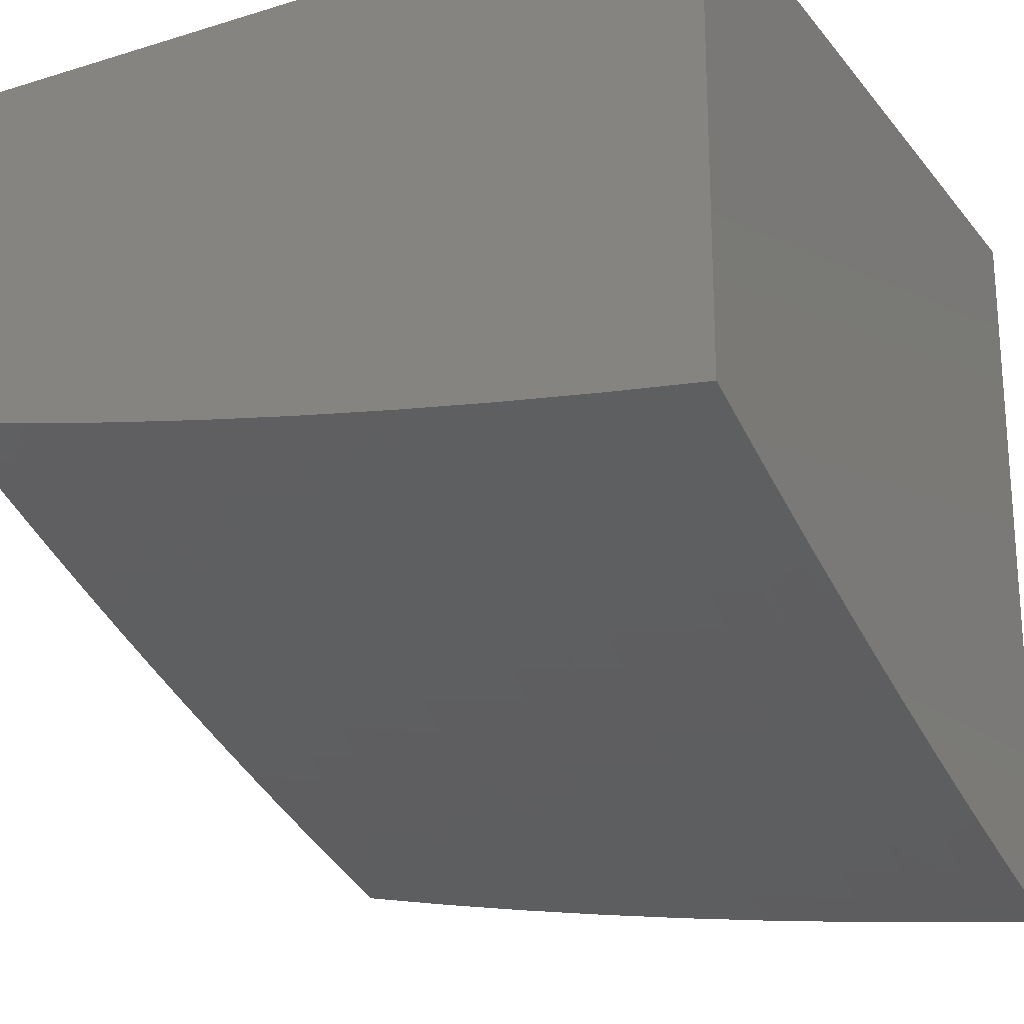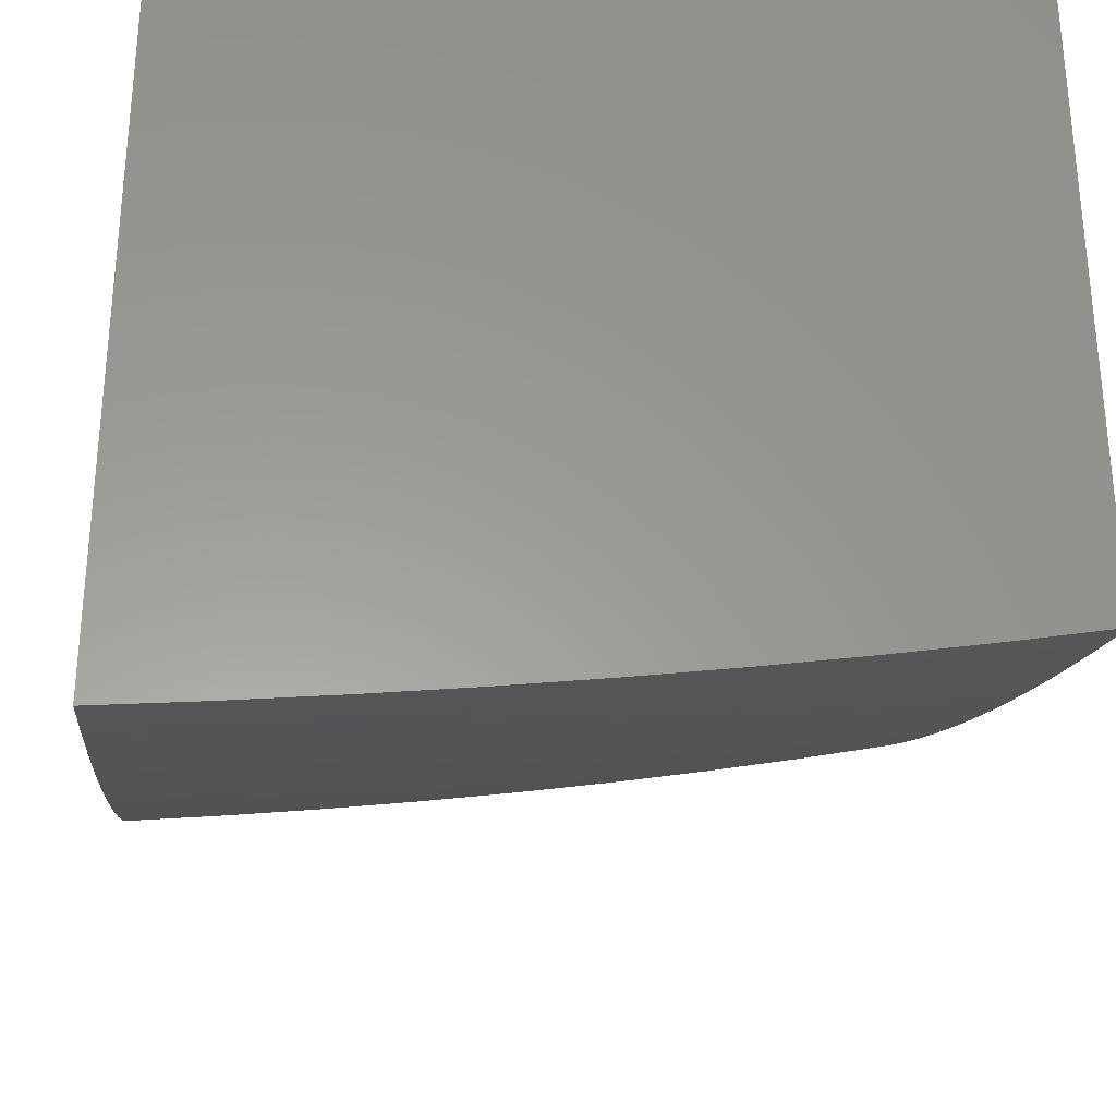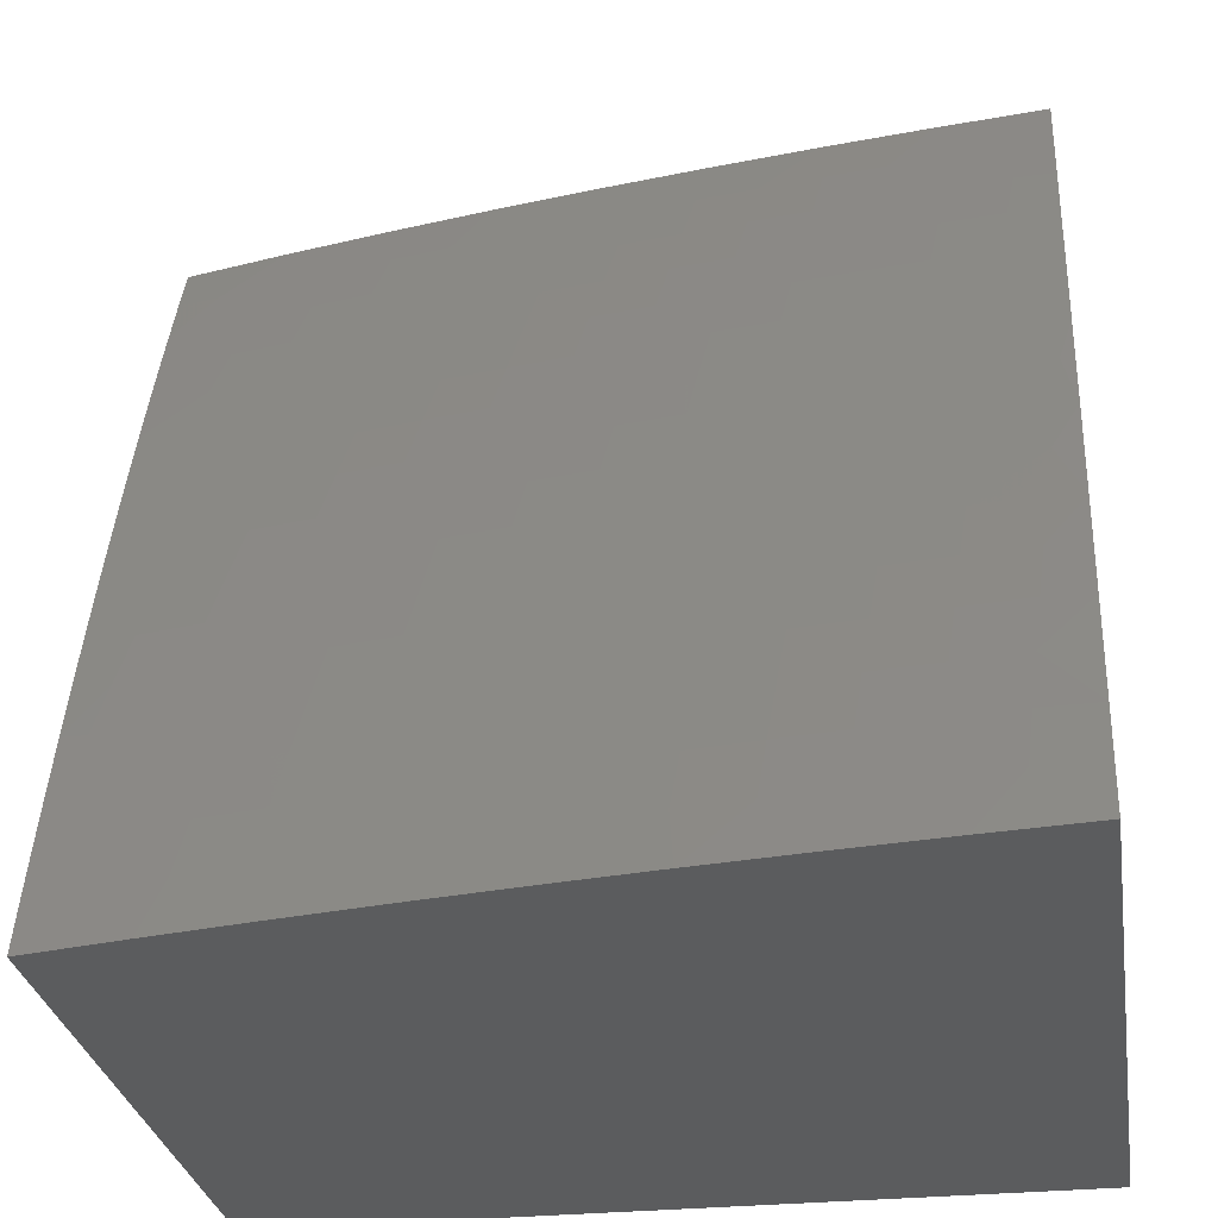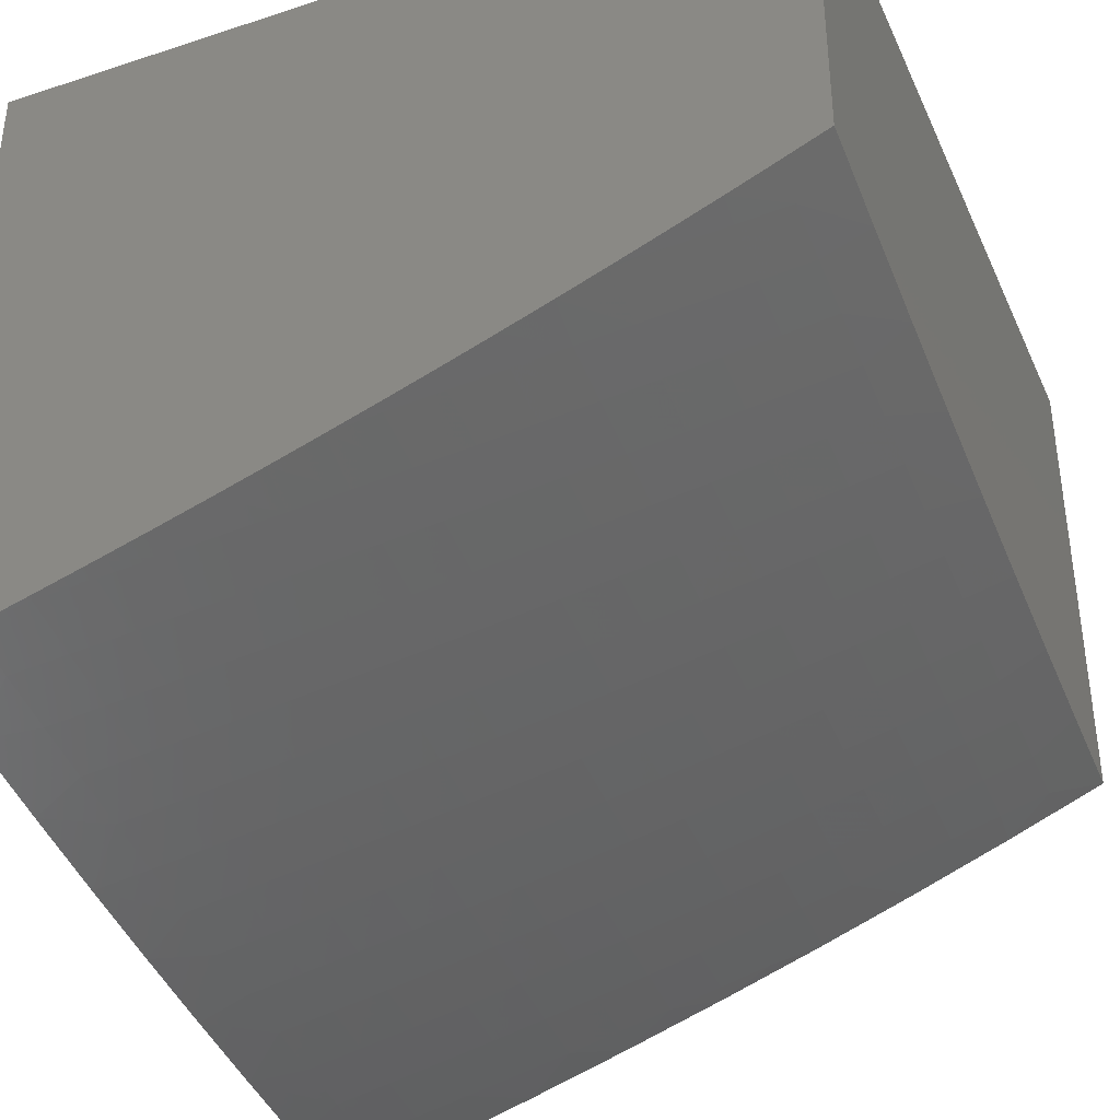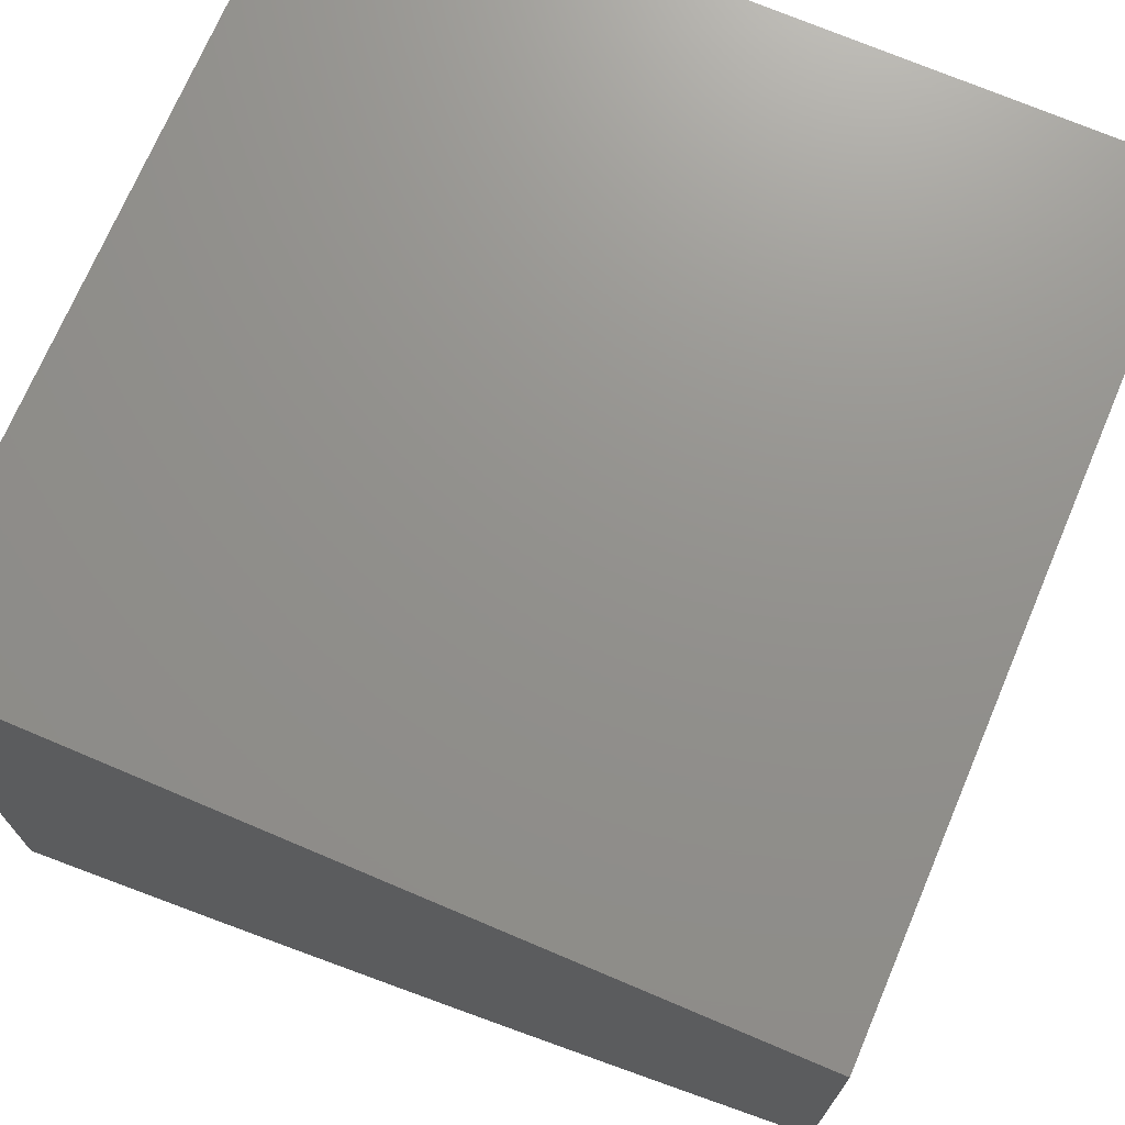
<metadata>
{"format":"stl","ext":"stl","renderer":"f3d","projection":"perspective","resolution":1024,"background":"white","views":[{"elev":-22.0,"azim":28.1,"up":"+Y"},{"elev":-30.2,"azim":173.5,"up":"+Y"},{"elev":-28.9,"azim":8.8,"up":"+Z"},{"elev":-37.9,"azim":-67.4,"up":"+Y"},{"elev":71.9,"azim":-67.0,"up":"+Y"}]}
</metadata>
<code>
# stl→obj: 245 verts, 486 faces
v -2 -11.79 3.066
v -2 -11.81 3
v -1.929 -11.81 3.065
v -1.876 -11.83 3
v -1.851 -11.82 3.065
v -1.773 -11.83 3.065
v -1.762 -11.82 3.13
v -1.685 -11.83 3.13
v -1.674 -11.81 3.195
v -1.607 -11.84 3.13
v -1.597 -11.82 3.195
v -1.53 -11.85 3.13
v -1.52 -11.84 3.195
v -1.443 -11.85 3.195
v -1.434 -11.83 3.259
v -1.357 -11.84 3.259
v -1.348 -11.82 3.323
v -1.272 -11.83 3.323
v -1.263 -11.81 3.386
v -1.188 -11.82 3.386
v -1.18 -11.8 3.449
v -1.105 -11.81 3.449
v -1.097 -11.78 3.512
v -1.023 -11.79 3.512
v -1.015 -11.77 3.575
v -1 -11.8 3.506
v -1 -11.75 3.631
v -1.752 -11.86 3
v -1.695 -11.85 3.065
v -1.617 -11.86 3.065
v -1.539 -11.87 3.065
v -1.452 -11.86 3.13
v -1.366 -11.86 3.195
v -1.281 -11.85 3.259
v -1.196 -11.84 3.323
v -1.113 -11.83 3.386
v -1.03 -11.81 3.449
v -1.627 -11.88 3
v -1.502 -11.9 3
v -1.461 -11.88 3.065
v -1.377 -11.91 3
v -1.383 -11.89 3.065
v -1.305 -11.9 3.065
v -1.297 -11.88 3.13
v -1.22 -11.89 3.13
v -1.212 -11.88 3.195
v -1.135 -11.88 3.195
v -1.128 -11.87 3.259
v -1.052 -11.87 3.259
v -1.044 -11.85 3.323
v -1 -11.88 3.254
v -1 -11.84 3.38
v -1.251 -11.93 3
v -1.227 -11.91 3.065
v -1.142 -11.9 3.13
v -1.058 -11.89 3.195
v -1.149 -11.92 3.065
v -1.126 -11.94 3
v -1.072 -11.93 3.065
v -1 -11.95 3
v -1 -11.92 3.127
v -1.065 -11.91 3.13
v -1.037 -11.83 3.386
v -1.12 -11.85 3.323
v -1.204 -11.86 3.259
v -1.289 -11.87 3.195
v -1.375 -11.88 3.13
v -1.007 -11.75 3.637
v -1 -11.71 3.755
v -1.072 -11.72 3.698
v -1.063 -11.7 3.76
v -1.144 -11.71 3.698
v -1.135 -11.69 3.76
v -1.217 -11.7 3.698
v -1.207 -11.68 3.76
v -1.29 -11.69 3.698
v -1.28 -11.67 3.76
v -1.363 -11.68 3.698
v -1.352 -11.66 3.76
v -1.435 -11.67 3.698
v -1.424 -11.65 3.76
v -1.496 -11.64 3.76
v -1.484 -11.62 3.82
v -1.555 -11.61 3.82
v -1.542 -11.59 3.881
v -1.627 -11.6 3.82
v -1.613 -11.57 3.881
v -1.698 -11.58 3.82
v -1.684 -11.56 3.881
v -1.769 -11.57 3.82
v -1.754 -11.55 3.881
v -1.84 -11.56 3.82
v -1.825 -11.53 3.881
v -1.911 -11.54 3.82
v -1.895 -11.52 3.881
v -1.982 -11.53 3.82
v -1.966 -11.5 3.881
v -2 -11.52 3.823
v -2 -11.5 3.883
v -1.949 -11.48 3.941
v -2 -11.47 3.942
v -2 -11.45 4
v -1.876 -11.47 4
v -1.879 -11.5 3.941
v -1.809 -11.51 3.941
v -1.055 -11.68 3.82
v -1 -11.66 3.878
v -1.046 -11.65 3.881
v -1.037 -11.63 3.941
v -1.116 -11.64 3.881
v -1.107 -11.62 3.941
v -1.187 -11.64 3.881
v -1.177 -11.61 3.941
v -1.258 -11.63 3.881
v -1.247 -11.6 3.941
v -1.329 -11.62 3.881
v -1.318 -11.59 3.941
v -1.4 -11.61 3.881
v -1.388 -11.58 3.941
v -1.458 -11.57 3.941
v -1.377 -11.56 4
v -1.503 -11.54 4
v -1 -11.61 4
v -1.126 -11.59 4
v -1.252 -11.58 4
v -1.628 -11.52 4
v -1.599 -11.55 3.941
v -1.529 -11.56 3.941
v -1.471 -11.6 3.881
v -1.412 -11.63 3.82
v -1.341 -11.64 3.82
v -1.269 -11.65 3.82
v -1.197 -11.66 3.82
v -1.126 -11.67 3.82
v -1.752 -11.5 4
v -1.739 -11.52 3.941
v -1.669 -11.54 3.941
v -2 -11.55 3.763
v -1.999 -11.55 3.76
v -1.927 -11.56 3.76
v -1.856 -11.58 3.76
v -1.784 -11.59 3.76
v -1.712 -11.6 3.76
v -1.64 -11.62 3.76
v -1.568 -11.63 3.76
v -1.508 -11.66 3.698
v -1.447 -11.7 3.637
v -1.373 -11.71 3.637
v -1.3 -11.72 3.637
v -1.227 -11.73 3.637
v -1.153 -11.73 3.637
v -1.08 -11.74 3.637
v -1.089 -11.76 3.575
v -2 -11.57 3.702
v -1.943 -11.58 3.698
v -2 -11.59 3.641
v -1.958 -11.61 3.637
v -2 -11.62 3.579
v -1.973 -11.63 3.575
v -2 -11.64 3.517
v -1.988 -11.65 3.512
v -2 -11.66 3.454
v -1.914 -11.66 3.512
v -1.928 -11.68 3.449
v -1.84 -11.67 3.512
v -1.854 -11.69 3.449
v -1.766 -11.69 3.512
v -1.779 -11.71 3.449
v -1.692 -11.7 3.512
v -1.704 -11.72 3.449
v -1.618 -11.71 3.512
v -1.629 -11.73 3.449
v -1.554 -11.75 3.449
v -1.565 -11.77 3.386
v -1.49 -11.78 3.386
v -1.5 -11.8 3.323
v -1.414 -11.79 3.386
v -1.424 -11.81 3.323
v -1.339 -11.8 3.386
v -2 -11.69 3.391
v -1.942 -11.7 3.386
v -1.867 -11.71 3.386
v -1.792 -11.73 3.386
v -1.716 -11.74 3.386
v -1.641 -11.75 3.386
v -1.576 -11.79 3.323
v -1.51 -11.82 3.259
v -2 -11.71 3.327
v -1.955 -11.72 3.323
v -1.88 -11.73 3.323
v -1.804 -11.75 3.323
v -1.728 -11.76 3.323
v -1.652 -11.77 3.323
v -1.587 -11.8 3.259
v -2 -11.73 3.263
v -1.968 -11.74 3.259
v -1.892 -11.75 3.259
v -1.816 -11.77 3.259
v -1.74 -11.78 3.259
v -1.663 -11.79 3.259
v -2 -11.75 3.198
v -1.981 -11.76 3.195
v -1.905 -11.77 3.195
v -1.828 -11.78 3.195
v -1.751 -11.8 3.195
v -2 -11.77 3.132
v -1.994 -11.77 3.13
v -1.917 -11.79 3.13
v -1.84 -11.8 3.13
v -1.827 -11.65 3.575
v -1.9 -11.64 3.575
v -1.813 -11.63 3.637
v -1.885 -11.62 3.637
v -1.753 -11.67 3.575
v -1.679 -11.68 3.575
v -1.606 -11.69 3.575
v -1.543 -11.73 3.512
v -1.479 -11.76 3.449
v -1.404 -11.77 3.449
v -1.329 -11.78 3.449
v -1.254 -11.79 3.449
v -1.798 -11.61 3.698
v -1.871 -11.6 3.698
v -1.74 -11.65 3.637
v -1.666 -11.66 3.637
v -1.593 -11.67 3.637
v -1.532 -11.71 3.575
v -1.469 -11.74 3.512
v -1.394 -11.75 3.512
v -1.32 -11.76 3.512
v -1.245 -11.77 3.512
v -1.171 -11.78 3.512
v -1.726 -11.63 3.698
v -1.653 -11.64 3.698
v -1.581 -11.65 3.698
v -1.52 -11.68 3.637
v -1.458 -11.72 3.575
v -1.384 -11.73 3.575
v -1.31 -11.74 3.575
v -1.236 -11.75 3.575
v -1.162 -11.76 3.575
v -1 -11 4
v -1 -11 3
v -2 -11 3
v -2 -11 4
f 1 2 3
f 3 2 4
f 3 4 5
f 5 4 6
f 5 6 7
f 7 6 8
f 7 8 9
f 9 8 10
f 9 10 11
f 11 10 12
f 11 12 13
f 13 12 14
f 13 14 15
f 15 14 16
f 15 16 17
f 17 16 18
f 17 18 19
f 19 18 20
f 19 20 21
f 21 20 22
f 21 22 23
f 23 22 24
f 23 24 25
f 25 24 26
f 25 26 27
f 4 28 6
f 6 28 29
f 6 29 8
f 8 29 30
f 8 30 10
f 10 30 31
f 10 31 12
f 12 31 32
f 12 32 14
f 14 32 33
f 14 33 16
f 16 33 34
f 16 34 18
f 18 34 35
f 18 35 20
f 20 35 36
f 20 36 22
f 22 36 37
f 22 37 24
f 24 37 26
f 28 38 29
f 29 38 30
f 30 38 31
f 31 38 39
f 31 39 40
f 40 39 41
f 40 41 42
f 42 41 43
f 42 43 44
f 44 43 45
f 44 45 46
f 46 45 47
f 46 47 48
f 48 47 49
f 48 49 50
f 50 49 51
f 50 51 52
f 41 53 43
f 43 53 54
f 43 54 45
f 45 54 55
f 45 55 47
f 47 55 56
f 47 56 49
f 49 56 51
f 54 53 57
f 57 53 58
f 57 58 59
f 59 58 60
f 59 60 61
f 51 56 61
f 61 56 62
f 61 62 59
f 59 62 57
f 26 37 52
f 52 37 63
f 52 63 50
f 50 63 64
f 50 64 48
f 48 64 65
f 48 65 46
f 46 65 66
f 46 66 44
f 44 66 67
f 44 67 42
f 42 67 40
f 25 27 68
f 68 27 69
f 68 69 70
f 70 69 71
f 70 71 72
f 72 71 73
f 72 73 74
f 74 73 75
f 74 75 76
f 76 75 77
f 76 77 78
f 78 77 79
f 78 79 80
f 80 79 81
f 80 81 82
f 82 81 83
f 82 83 84
f 84 83 85
f 84 85 86
f 86 85 87
f 86 87 88
f 88 87 89
f 88 89 90
f 90 89 91
f 90 91 92
f 92 91 93
f 92 93 94
f 94 93 95
f 94 95 96
f 96 95 97
f 96 97 98
f 98 97 99
f 99 97 100
f 99 100 101
f 101 100 102
f 102 100 103
f 103 100 104
f 103 104 105
f 105 104 95
f 105 95 93
f 71 69 106
f 106 69 107
f 106 107 108
f 108 107 109
f 108 109 110
f 110 109 111
f 110 111 112
f 112 111 113
f 112 113 114
f 114 113 115
f 114 115 116
f 116 115 117
f 116 117 118
f 118 117 119
f 118 119 120
f 120 119 121
f 120 121 122
f 107 123 109
f 109 123 111
f 123 124 111
f 111 124 113
f 124 125 113
f 113 125 115
f 115 125 117
f 117 125 121
f 117 121 119
f 126 127 122
f 122 127 128
f 122 128 120
f 120 128 129
f 120 129 118
f 118 129 130
f 118 130 116
f 116 130 131
f 116 131 114
f 114 131 132
f 114 132 112
f 112 132 133
f 112 133 110
f 110 133 134
f 110 134 108
f 108 134 106
f 135 136 126
f 126 136 137
f 126 137 127
f 127 137 89
f 127 89 87
f 136 135 105
f 105 135 103
f 98 138 96
f 96 138 139
f 96 139 94
f 94 139 140
f 94 140 92
f 92 140 141
f 92 141 90
f 90 141 142
f 90 142 88
f 88 142 143
f 88 143 86
f 86 143 144
f 86 144 84
f 84 144 145
f 84 145 82
f 82 145 146
f 82 146 80
f 80 146 147
f 80 147 78
f 78 147 148
f 78 148 76
f 76 148 149
f 76 149 74
f 74 149 150
f 74 150 72
f 72 150 151
f 72 151 70
f 70 151 152
f 70 152 68
f 68 152 153
f 68 153 25
f 25 153 23
f 138 154 139
f 139 154 140
f 140 154 155
f 155 154 156
f 155 156 157
f 157 156 158
f 157 158 159
f 159 158 160
f 159 160 161
f 161 160 162
f 161 162 163
f 163 162 164
f 163 164 165
f 165 164 166
f 165 166 167
f 167 166 168
f 167 168 169
f 169 168 170
f 169 170 171
f 171 170 172
f 171 172 173
f 173 172 174
f 173 174 175
f 175 174 176
f 175 176 177
f 177 176 178
f 177 178 179
f 179 178 17
f 179 17 19
f 162 180 164
f 164 180 181
f 164 181 166
f 166 181 182
f 166 182 168
f 168 182 183
f 168 183 170
f 170 183 184
f 170 184 172
f 172 184 185
f 172 185 174
f 174 185 186
f 174 186 176
f 176 186 187
f 176 187 178
f 178 187 15
f 178 15 17
f 180 188 181
f 181 188 189
f 181 189 182
f 182 189 190
f 182 190 183
f 183 190 191
f 183 191 184
f 184 191 192
f 184 192 185
f 185 192 193
f 185 193 186
f 186 193 194
f 186 194 187
f 187 194 13
f 187 13 15
f 188 195 189
f 189 195 196
f 189 196 190
f 190 196 197
f 190 197 191
f 191 197 198
f 191 198 192
f 192 198 199
f 192 199 193
f 193 199 200
f 193 200 194
f 194 200 11
f 194 11 13
f 195 201 196
f 196 201 202
f 196 202 197
f 197 202 203
f 197 203 198
f 198 203 204
f 198 204 199
f 199 204 205
f 199 205 200
f 200 205 9
f 200 9 11
f 201 206 202
f 202 206 207
f 202 207 203
f 203 207 208
f 203 208 204
f 204 208 209
f 204 209 205
f 205 209 7
f 205 7 9
f 206 1 207
f 207 1 208
f 208 1 3
f 209 208 3
f 165 210 163
f 163 210 211
f 163 211 161
f 161 211 159
f 210 212 211
f 211 212 213
f 211 213 159
f 159 213 157
f 210 165 214
f 214 165 167
f 214 167 215
f 215 167 169
f 215 169 216
f 216 169 171
f 216 171 217
f 217 171 173
f 217 173 218
f 218 173 175
f 218 175 219
f 219 175 177
f 219 177 220
f 220 177 179
f 220 179 221
f 221 179 19
f 221 19 21
f 212 222 213
f 213 222 223
f 213 223 157
f 157 223 155
f 212 210 224
f 224 210 214
f 224 214 225
f 225 214 215
f 225 215 226
f 226 215 216
f 226 216 227
f 227 216 217
f 227 217 228
f 228 217 218
f 228 218 229
f 229 218 219
f 229 219 230
f 230 219 220
f 230 220 231
f 231 220 221
f 231 221 232
f 232 221 21
f 232 21 23
f 222 142 223
f 223 142 141
f 223 141 155
f 155 141 140
f 222 212 233
f 233 212 224
f 233 224 234
f 234 224 225
f 234 225 235
f 235 225 226
f 235 226 236
f 236 226 227
f 236 227 237
f 237 227 228
f 237 228 238
f 238 228 229
f 238 229 239
f 239 229 230
f 239 230 240
f 240 230 231
f 240 231 241
f 241 231 232
f 241 232 153
f 153 232 23
f 142 222 143
f 143 222 233
f 143 233 144
f 144 233 234
f 144 234 145
f 145 234 235
f 145 235 146
f 146 235 236
f 146 236 147
f 147 236 237
f 147 237 148
f 148 237 238
f 148 238 149
f 149 238 239
f 149 239 150
f 150 239 240
f 150 240 151
f 151 240 241
f 151 241 152
f 152 241 153
f 105 93 136
f 136 93 91
f 136 91 137
f 137 91 89
f 7 209 5
f 5 209 3
f 127 87 128
f 128 87 85
f 128 85 129
f 129 85 83
f 129 83 130
f 130 83 81
f 130 81 131
f 131 81 79
f 131 79 132
f 132 79 77
f 132 77 133
f 133 77 75
f 133 75 134
f 134 75 73
f 134 73 106
f 106 73 71
f 31 40 32
f 32 40 67
f 32 67 33
f 33 67 66
f 33 66 34
f 34 66 65
f 34 65 35
f 35 65 64
f 35 64 36
f 36 64 63
f 36 63 37
f 57 62 55
f 55 62 56
f 54 57 55
f 95 104 97
f 97 104 100
f 123 107 242
f 242 107 69
f 242 69 243
f 243 69 27
f 243 27 26
f 26 52 243
f 243 52 51
f 243 51 61
f 61 60 243
f 60 58 243
f 243 58 53
f 243 53 41
f 41 39 243
f 243 39 38
f 243 38 244
f 244 38 28
f 244 28 4
f 4 2 244
f 102 103 245
f 245 103 135
f 245 135 126
f 245 126 242
f 242 126 122
f 242 122 121
f 121 125 242
f 242 125 124
f 242 124 123
f 2 1 244
f 244 1 206
f 244 206 201
f 201 195 244
f 244 195 188
f 244 188 180
f 180 162 244
f 244 162 160
f 244 160 158
f 158 156 244
f 244 156 154
f 244 154 138
f 244 138 245
f 245 138 98
f 245 98 99
f 99 101 245
f 245 101 102
f 242 243 245
f 245 243 244

</code>
